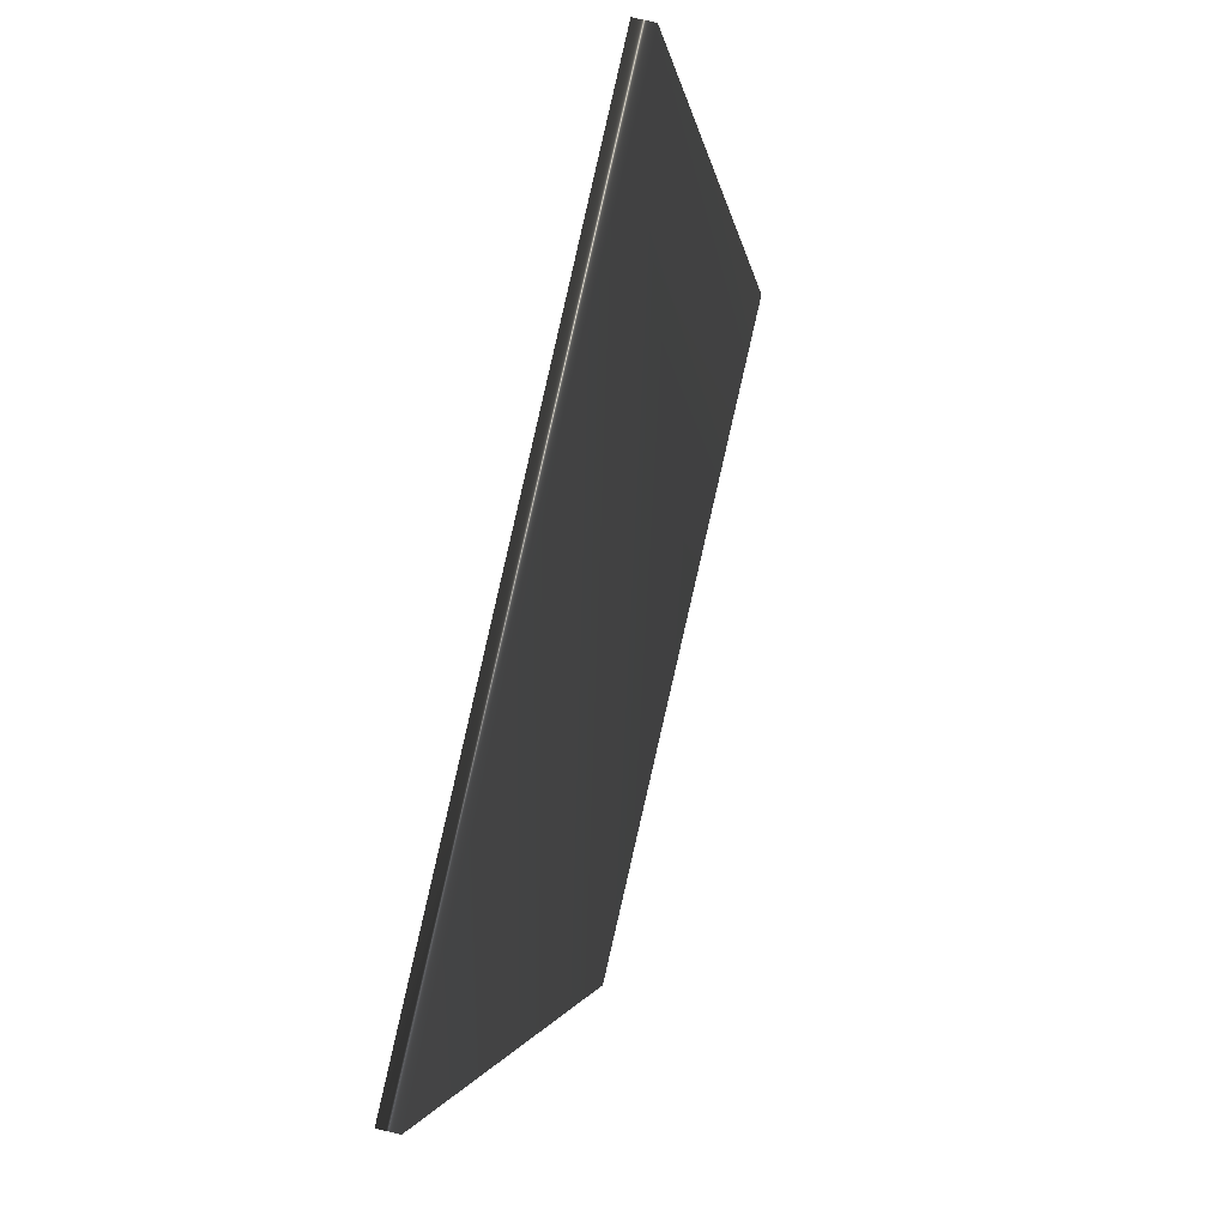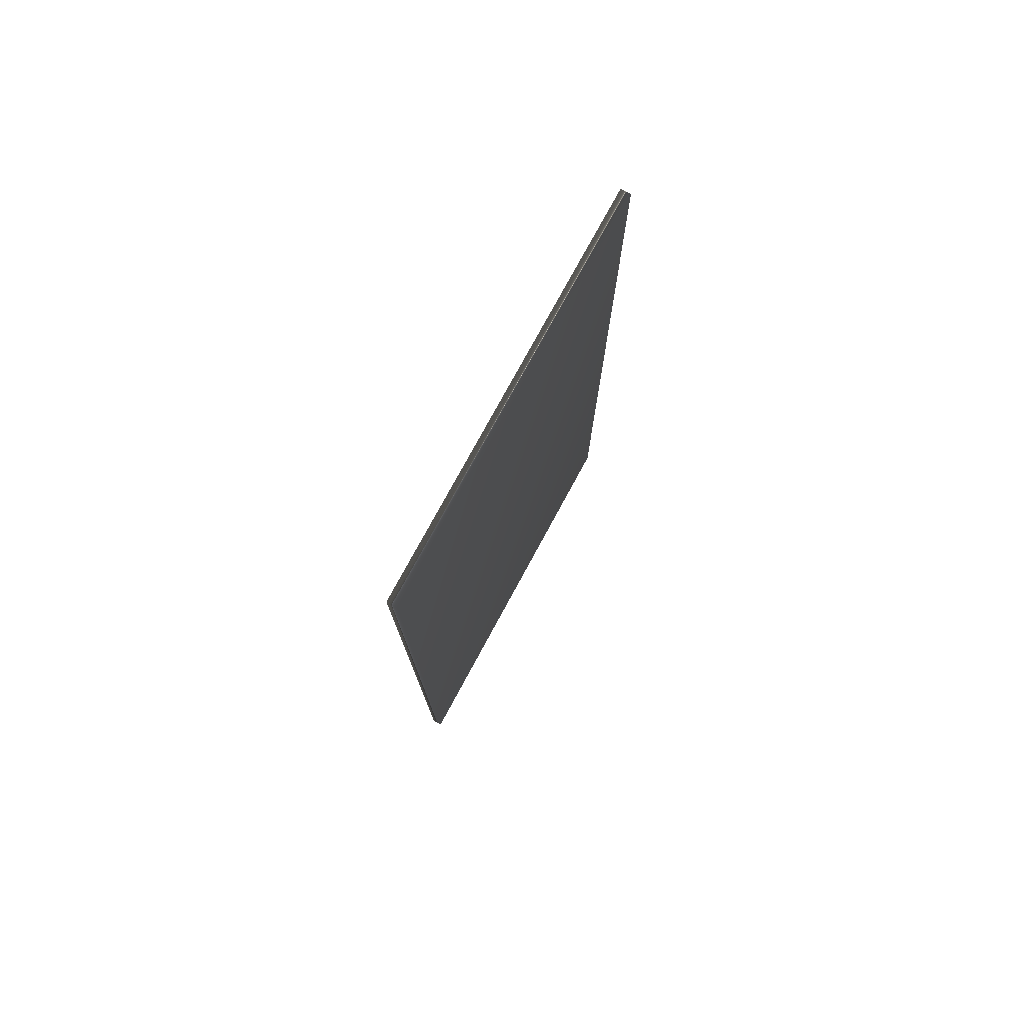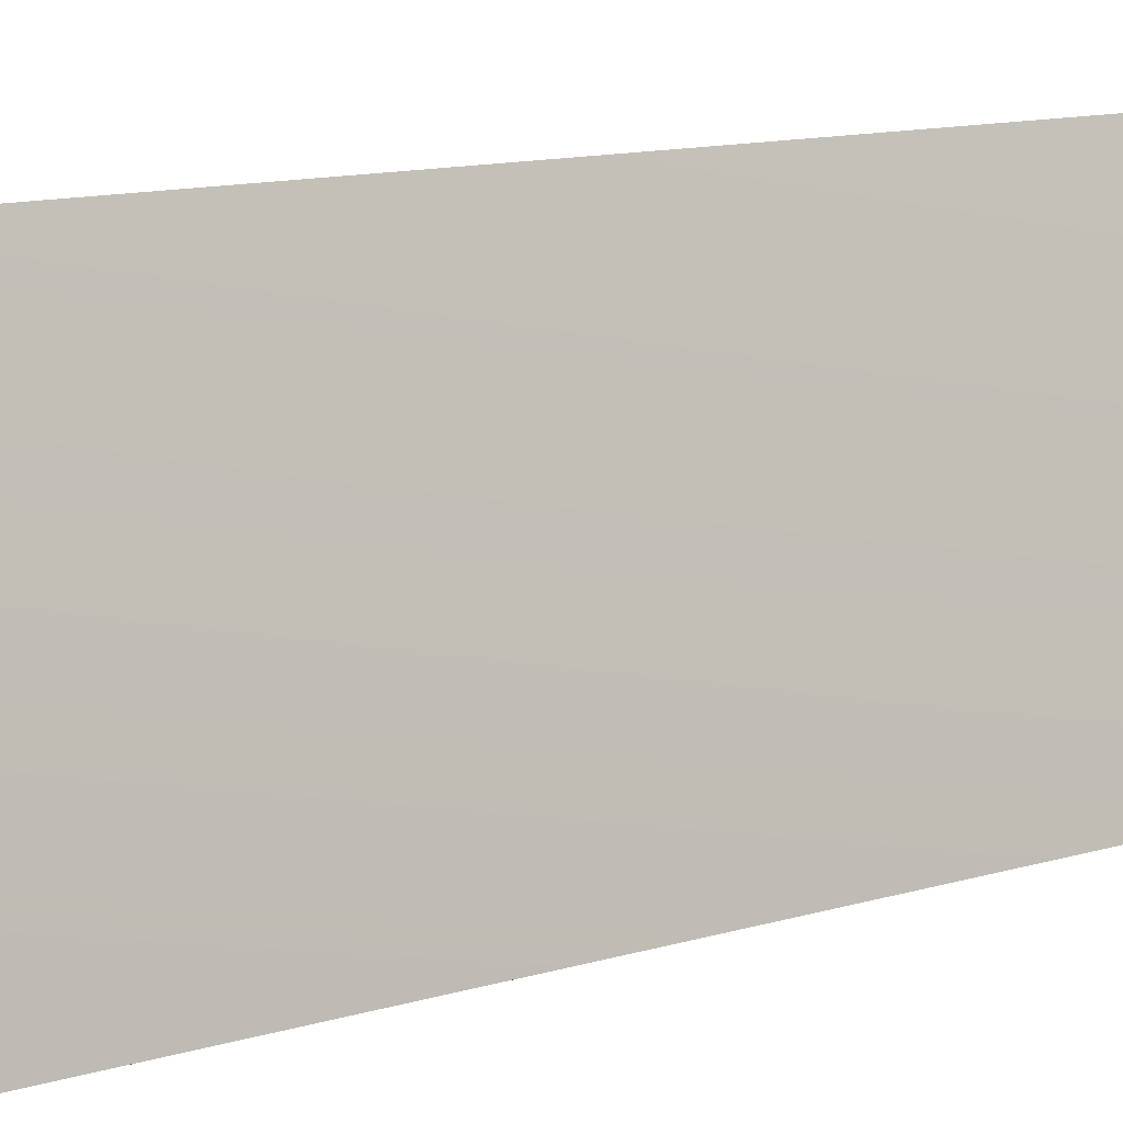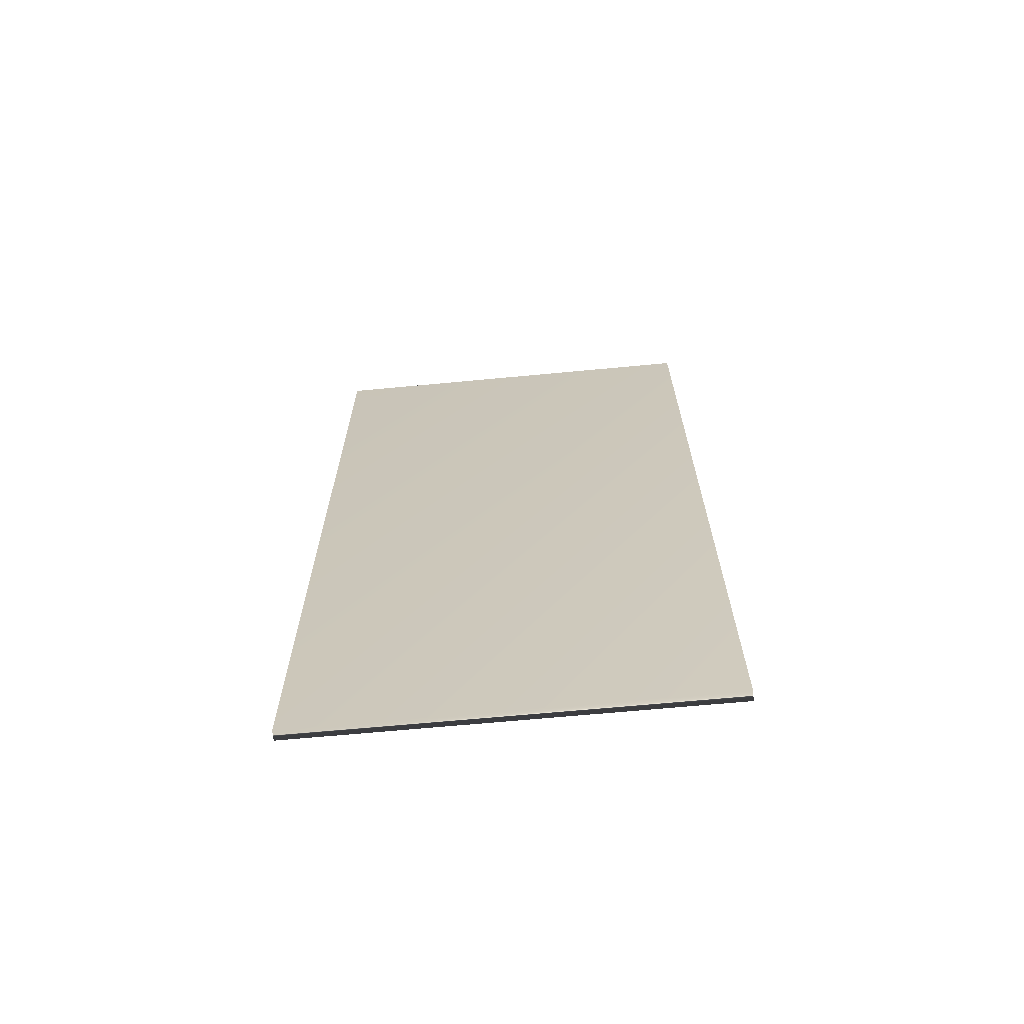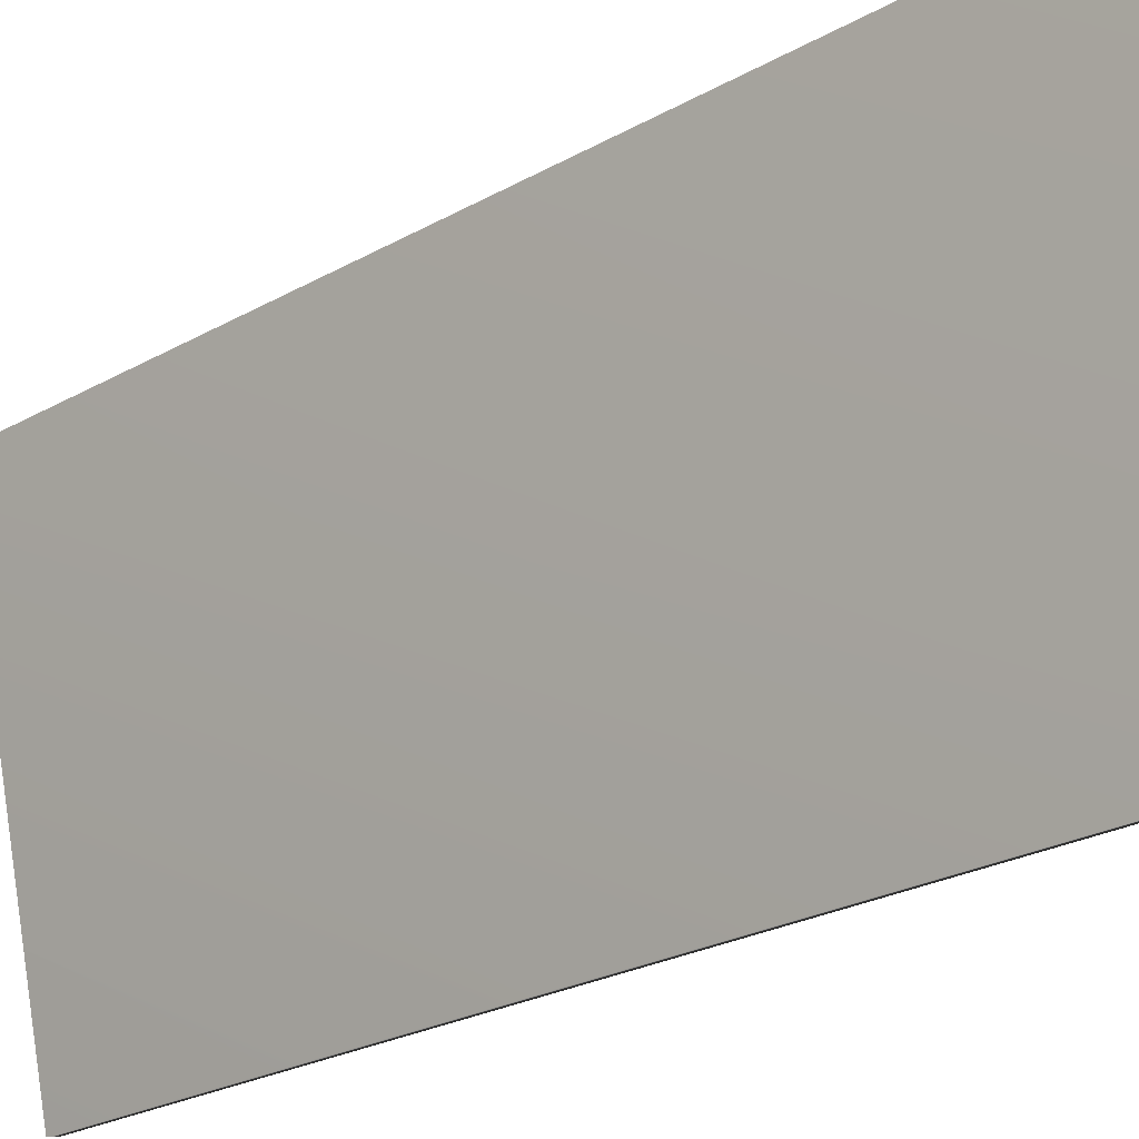
<metadata>
{"format":"obj","ext":"obj","renderer":"f3d","projection":"perspective","resolution":1024,"background":"white","views":[{"elev":-1.8,"azim":4.5,"up":"+Z"},{"elev":77.0,"azim":41.5,"up":"+Y"},{"elev":13.2,"azim":-123.4,"up":"+Z"},{"elev":-67.1,"azim":108.4,"up":"+Y"},{"elev":-24.2,"azim":133.3,"up":"+Z"}]}
</metadata>
<code>
v -66.38 46.46 -95.57
v -66.38 39.04 -95.57
v -66.3 46.46 -95.59
v -66.3 39.04 -95.59
v -67.07 39.04 -98.92
v -67.07 46.46 -98.92
v -67.15 46.46 -98.9
v -67.15 39.04 -98.9
f 1 2 3
f 3 2 4
f 5 6 4
f 4 6 3
f 7 1 6
f 6 1 3
f 8 5 2
f 2 5 4
f 2 1 8
f 8 1 7
f 8 7 5
f 5 7 6

</code>
